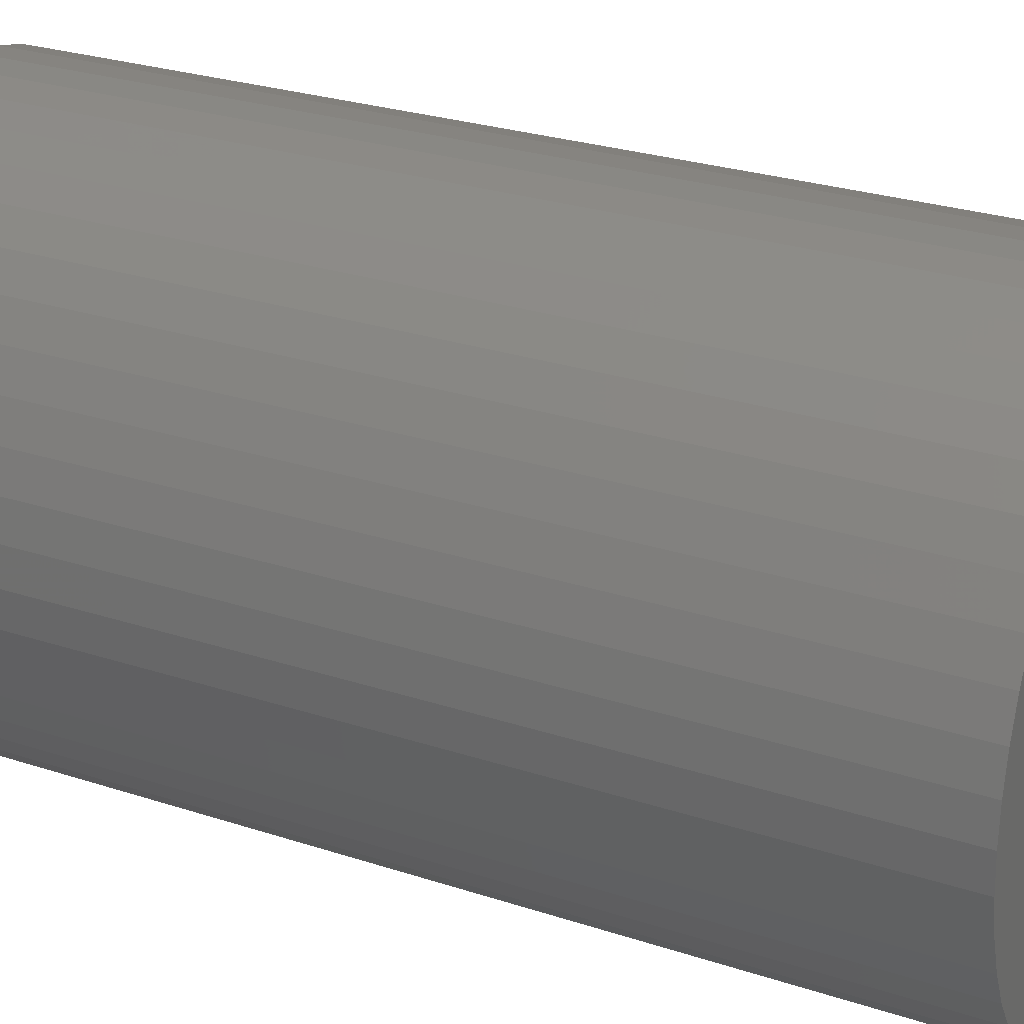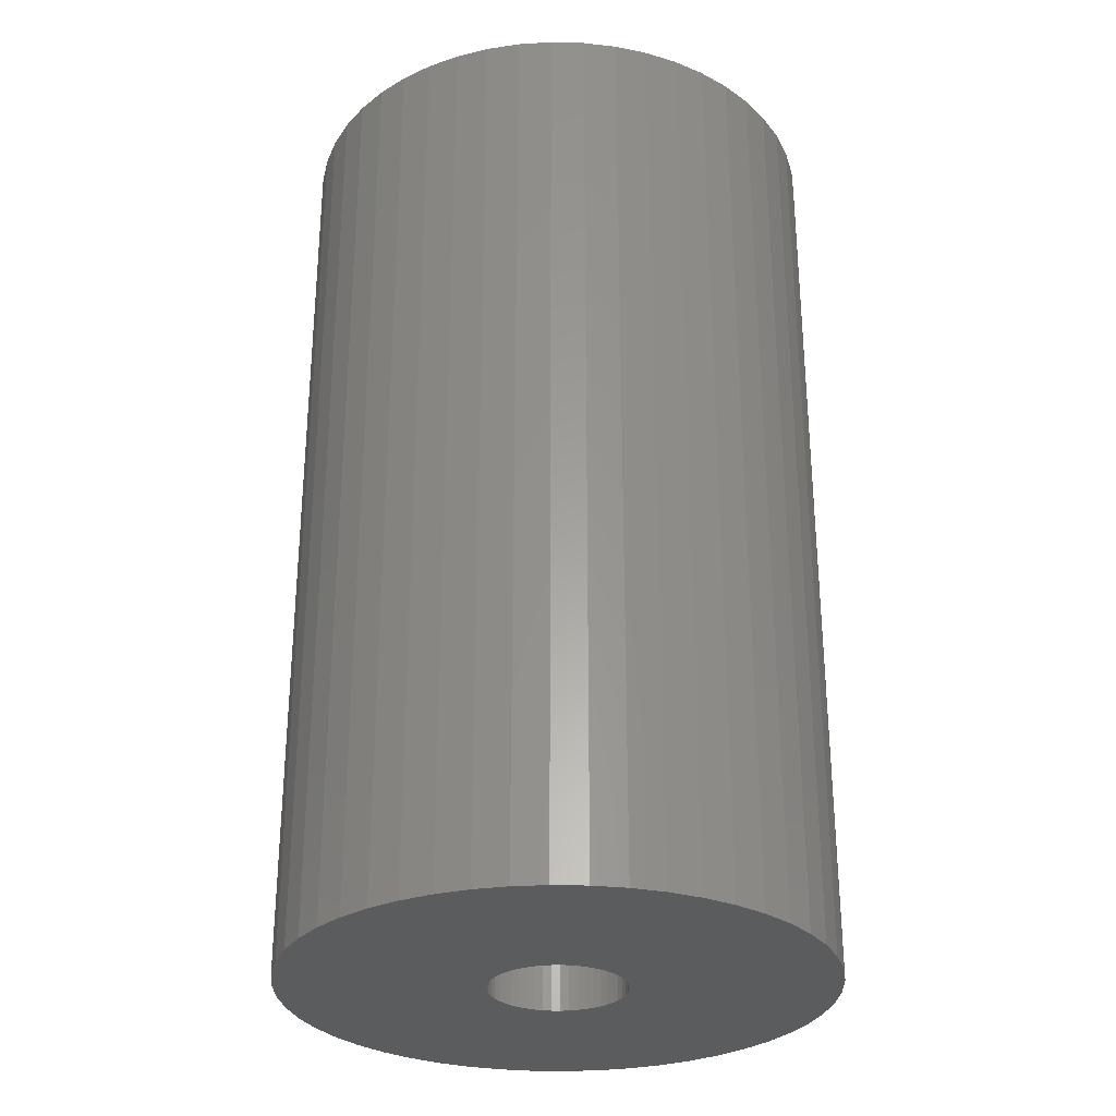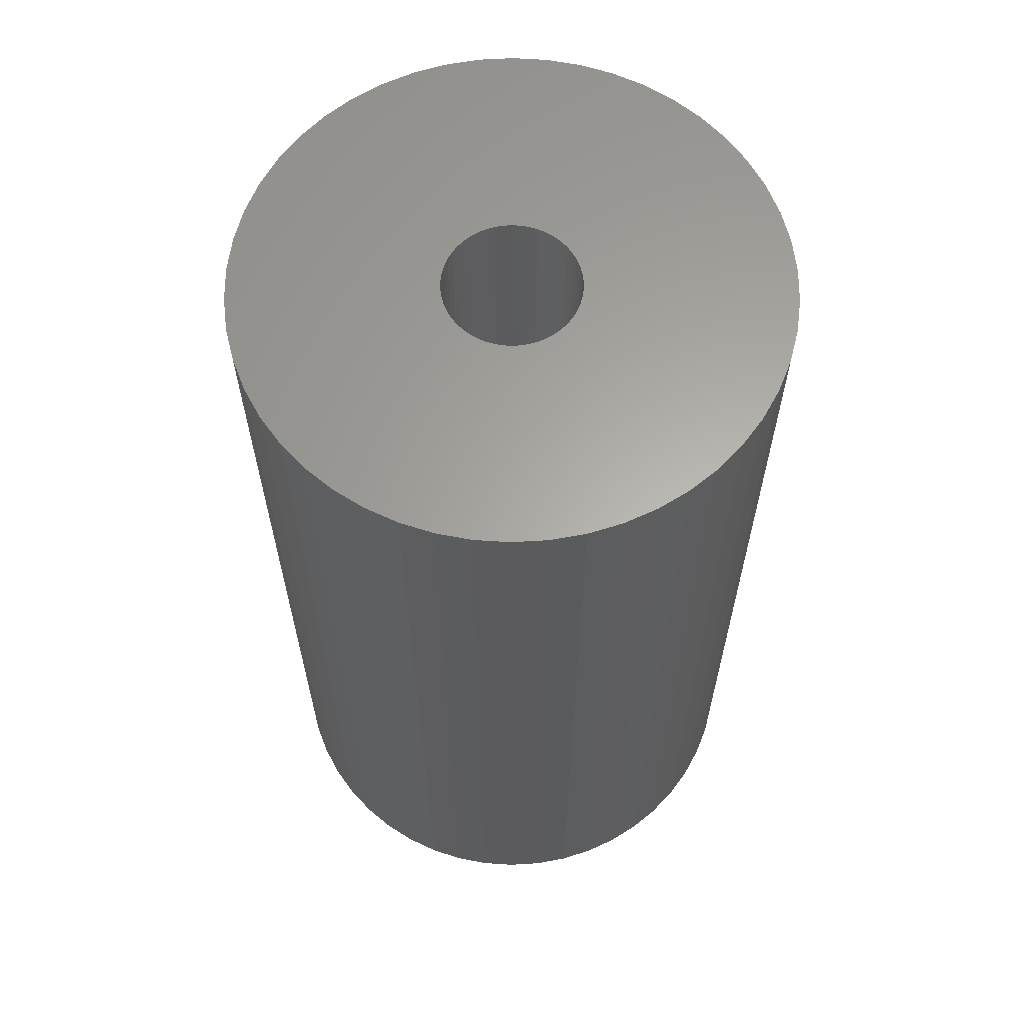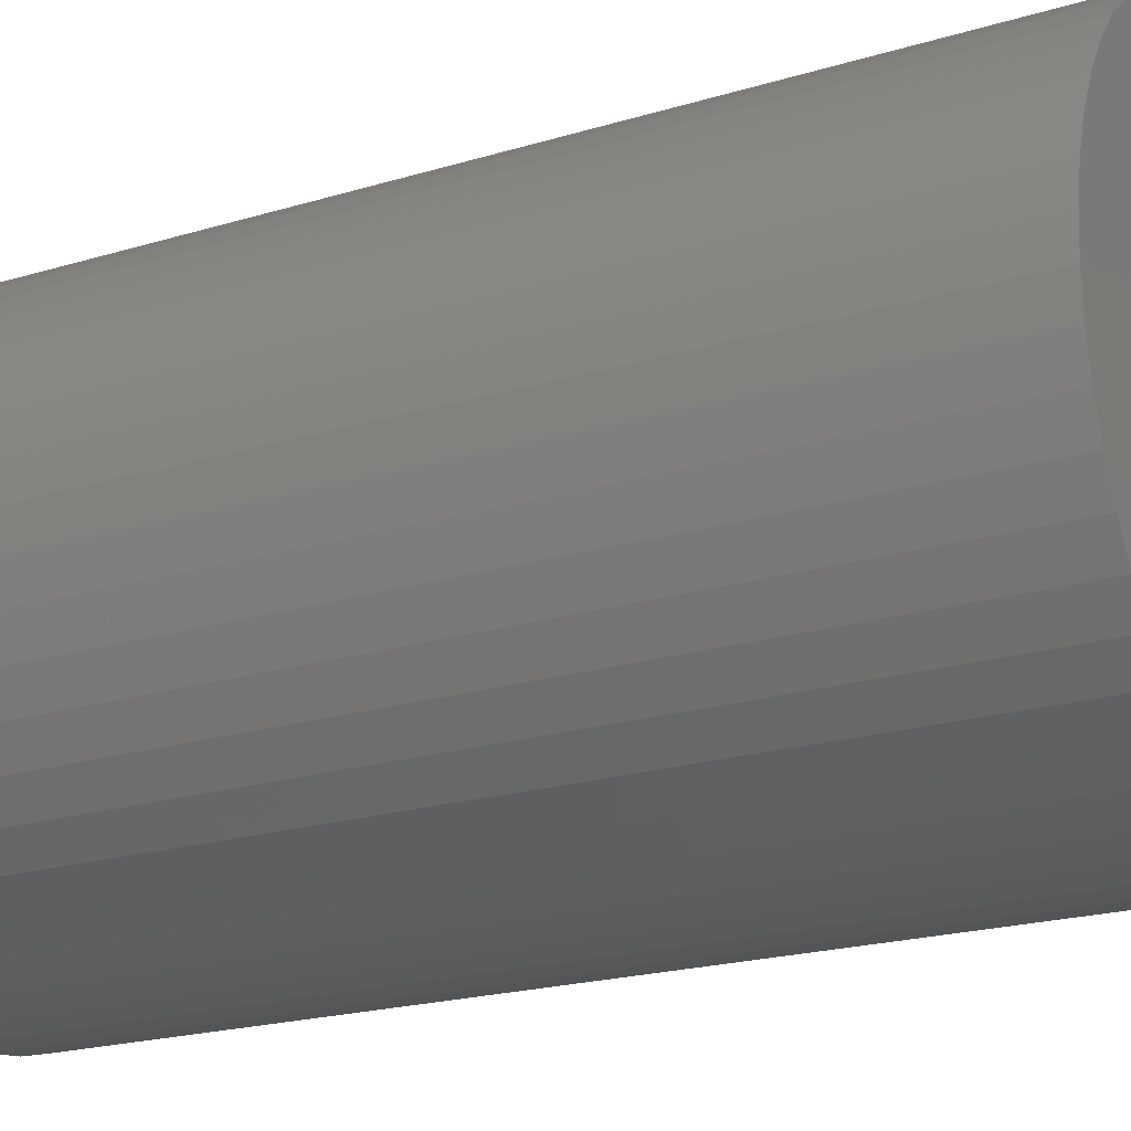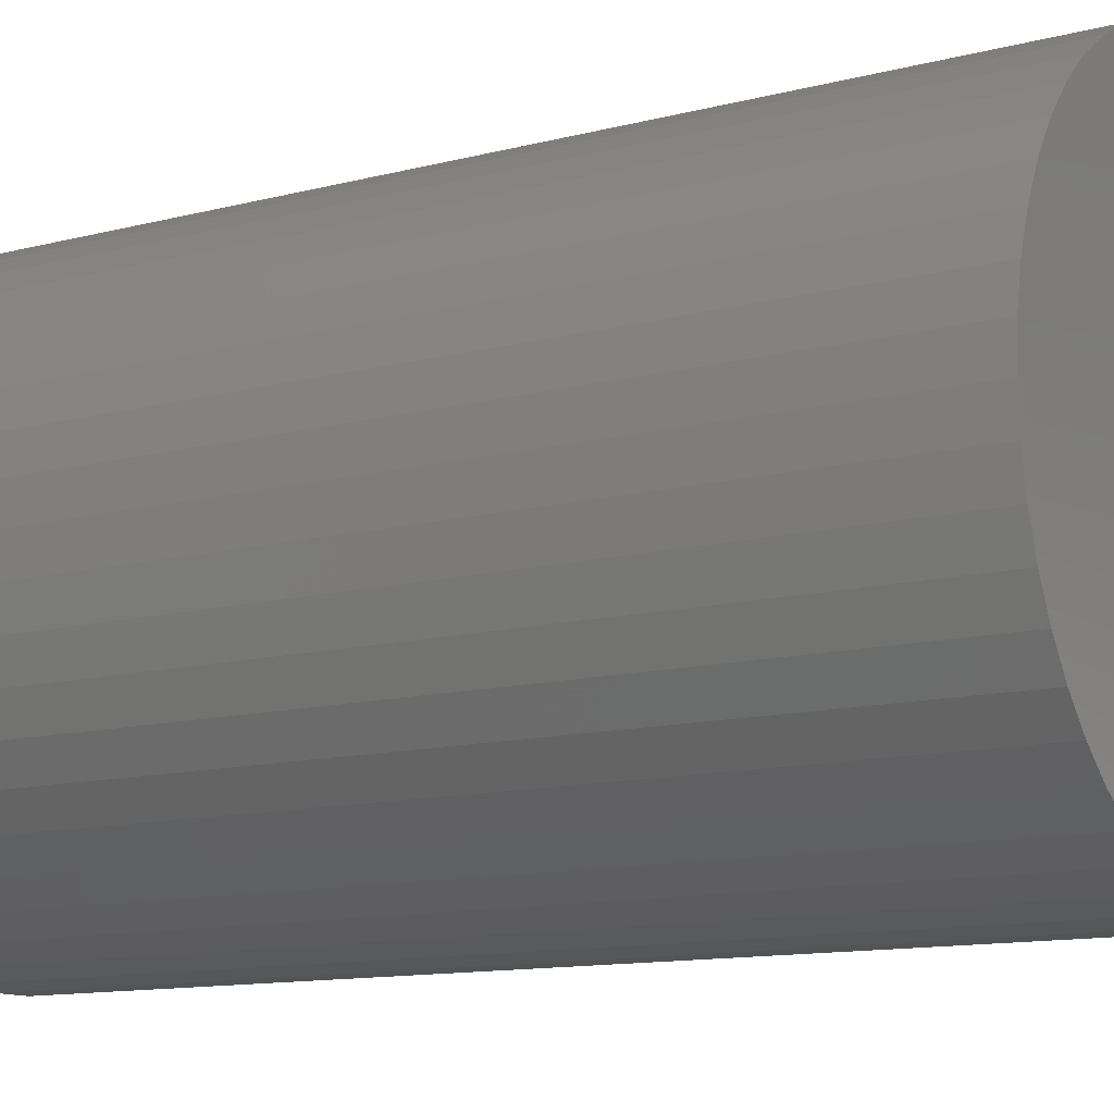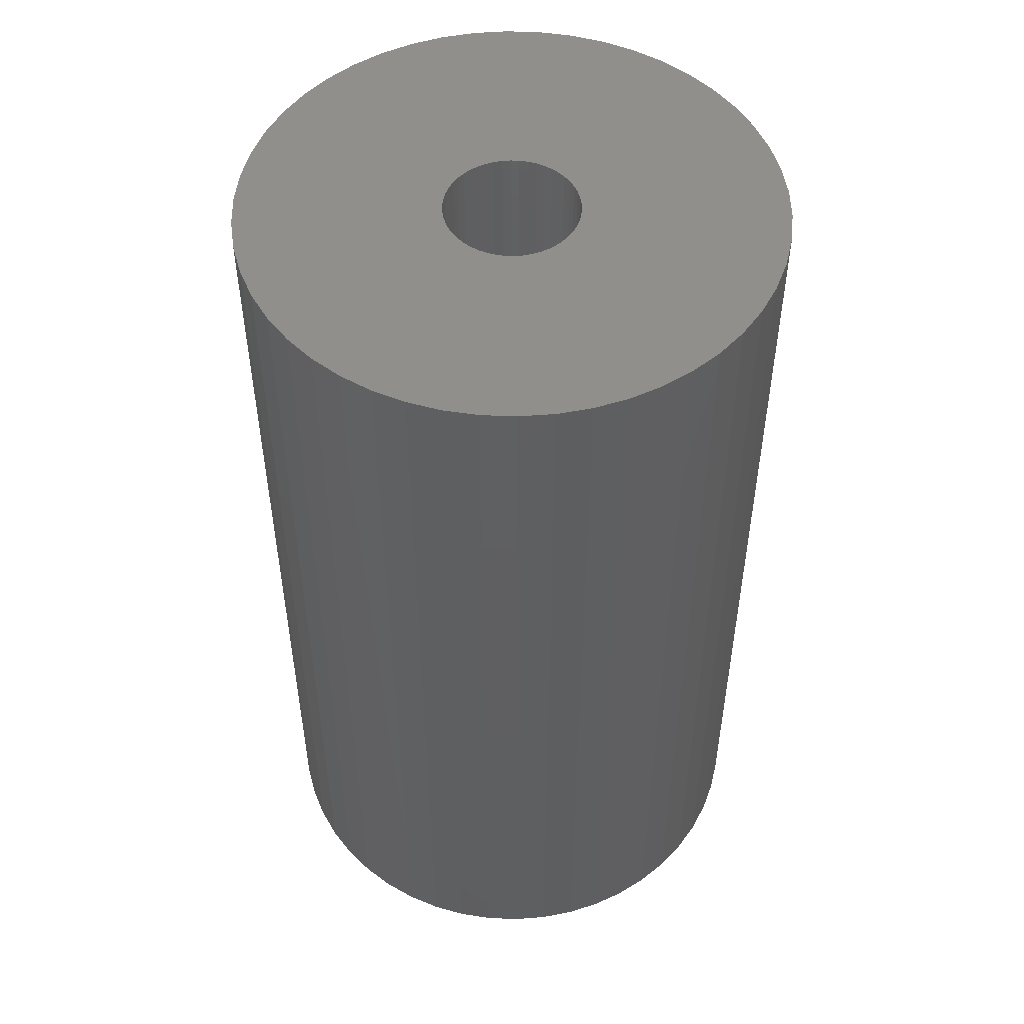
<metadata>
{"format":"stl","ext":"stl","renderer":"f3d","projection":"perspective","resolution":1024,"background":"white","views":[{"elev":26.2,"azim":-62.3,"up":"+Y"},{"elev":-29.4,"azim":48.3,"up":"+Z"},{"elev":62.8,"azim":-161.8,"up":"+Z"},{"elev":-20.1,"azim":119.6,"up":"+Y"},{"elev":-11.4,"azim":-56.8,"up":"+Y"},{"elev":51.0,"azim":81.7,"up":"+Z"}]}
</metadata>
<code>
# stl→obj: 200 verts, 400 faces
v 13 0 22.5
v 12.9 1.629 -22.5
v 12.9 1.629 22.5
v 13 0 -22.5
v -13 0 -22.5
v -12.9 1.629 22.5
v -12.9 1.629 -22.5
v -13 0 22.5
v 0.8163 12.97 -22.5
v -0.8163 12.97 22.5
v 0.8163 12.97 22.5
v -0.8163 12.97 -22.5
v -0.8163 -12.97 -22.5
v 0.8163 -12.97 22.5
v -0.8163 -12.97 22.5
v 0.8163 -12.97 -22.5
v 9.477 -8.899 22.5
v 10.52 -7.641 -22.5
v 10.52 -7.641 22.5
v 9.477 -8.899 -22.5
v 9.477 8.899 -22.5
v 8.287 10.02 22.5
v 9.477 8.899 22.5
v 8.287 10.02 -22.5
v -8.287 10.02 -22.5
v -9.477 8.899 22.5
v -8.287 10.02 22.5
v -9.477 8.899 -22.5
v -4.017 12.36 -22.5
v -5.535 11.76 22.5
v -4.017 12.36 22.5
v -5.535 11.76 -22.5
v 12.09 4.786 22.5
v 11.39 6.263 -22.5
v 11.39 6.263 22.5
v 12.09 4.786 -22.5
v 5.535 11.76 -22.5
v 4.017 12.36 22.5
v 5.535 11.76 22.5
v 4.017 12.36 -22.5
v 6.966 10.98 -22.5
v 6.966 10.98 22.5
v -12.09 4.786 -22.5
v -11.39 6.263 22.5
v -11.39 6.263 -22.5
v -12.09 4.786 22.5
v -10.52 7.641 -22.5
v -10.52 7.641 22.5
v 3.25 0 22.5
v 3.224 0.4073 22.5
v 12.59 3.233 22.5
v 12.9 -1.629 22.5
v 3.148 0.8082 22.5
v 3.224 -0.4073 22.5
v 3.022 1.196 22.5
v 12.59 -3.233 22.5
v 2.848 1.566 22.5
v 10.52 7.641 22.5
v 3.148 -0.8082 22.5
v 2.629 1.91 22.5
v 12.09 -4.786 22.5
v 2.369 2.225 22.5
v 3.022 -1.196 22.5
v 2.072 2.504 22.5
v 11.39 -6.263 22.5
v 1.741 2.744 22.5
v 2.848 -1.566 22.5
v 1.384 2.941 22.5
v 2.629 -1.91 22.5
v 1.004 3.091 22.5
v 2.436 12.77 22.5
v 0.609 3.192 22.5
v 0.2041 3.244 22.5
v -0.2041 3.244 22.5
v -0.609 3.192 22.5
v -2.436 12.77 22.5
v -1.004 3.091 22.5
v -1.384 2.941 22.5
v -1.741 2.744 22.5
v -6.966 10.98 22.5
v -2.072 2.504 22.5
v -2.369 2.225 22.5
v -2.629 1.91 22.5
v 2.369 -2.225 22.5
v 8.287 -10.02 22.5
v 2.072 -2.504 22.5
v 6.966 -10.98 22.5
v 1.741 -2.744 22.5
v 5.535 -11.76 22.5
v 1.384 -2.941 22.5
v 4.017 -12.36 22.5
v 1.004 -3.091 22.5
v 2.436 -12.77 22.5
v 0.609 -3.192 22.5
v 0.2041 -3.244 22.5
v -0.2041 -3.244 22.5
v -0.609 -3.192 22.5
v -2.436 -12.77 22.5
v -1.004 -3.091 22.5
v -4.017 -12.36 22.5
v -1.384 -2.941 22.5
v -5.535 -11.76 22.5
v -1.741 -2.744 22.5
v -6.966 -10.98 22.5
v -2.072 -2.504 22.5
v -8.287 -10.02 22.5
v -2.369 -2.225 22.5
v -9.477 -8.899 22.5
v -2.629 -1.91 22.5
v -10.52 -7.641 22.5
v -2.848 -1.566 22.5
v -11.39 -6.263 22.5
v -3.022 -1.196 22.5
v -12.09 -4.786 22.5
v -3.148 -0.8082 22.5
v -12.59 -3.233 22.5
v -3.224 -0.4073 22.5
v -12.9 -1.629 22.5
v -3.25 0 22.5
v -2.848 1.566 22.5
v -3.022 1.196 22.5
v -3.148 0.8082 22.5
v -12.59 3.233 22.5
v -3.224 0.4073 22.5
v -2.436 12.77 -22.5
v 3.25 0 -22.5
v 12.9 -1.629 -22.5
v 3.224 -0.4073 -22.5
v 12.59 -3.233 -22.5
v 3.148 -0.8082 -22.5
v 12.09 -4.786 -22.5
v 3.224 0.4073 -22.5
v 3.022 -1.196 -22.5
v 11.39 -6.263 -22.5
v 12.59 3.233 -22.5
v 2.848 -1.566 -22.5
v 3.148 0.8082 -22.5
v 2.629 -1.91 -22.5
v 2.369 -2.225 -22.5
v 8.287 -10.02 -22.5
v 3.022 1.196 -22.5
v 2.072 -2.504 -22.5
v 6.966 -10.98 -22.5
v 1.741 -2.744 -22.5
v 5.535 -11.76 -22.5
v 2.848 1.566 -22.5
v 1.384 -2.941 -22.5
v 4.017 -12.36 -22.5
v 10.52 7.641 -22.5
v 2.629 1.91 -22.5
v 1.004 -3.091 -22.5
v 2.436 -12.77 -22.5
v 0.609 -3.192 -22.5
v 0.2041 -3.244 -22.5
v -0.2041 -3.244 -22.5
v -0.609 -3.192 -22.5
v -2.436 -12.77 -22.5
v -1.004 -3.091 -22.5
v -4.017 -12.36 -22.5
v -1.384 -2.941 -22.5
v -5.535 -11.76 -22.5
v -1.741 -2.744 -22.5
v -6.966 -10.98 -22.5
v -2.072 -2.504 -22.5
v -8.287 -10.02 -22.5
v -2.369 -2.225 -22.5
v -9.477 -8.899 -22.5
v -10.52 -7.641 -22.5
v -2.629 -1.91 -22.5
v 2.369 2.225 -22.5
v 2.072 2.504 -22.5
v 1.741 2.744 -22.5
v 1.384 2.941 -22.5
v 1.004 3.091 -22.5
v 2.436 12.77 -22.5
v 0.609 3.192 -22.5
v 0.2041 3.244 -22.5
v -0.2041 3.244 -22.5
v -0.609 3.192 -22.5
v -1.004 3.091 -22.5
v -1.384 2.941 -22.5
v -1.741 2.744 -22.5
v -6.966 10.98 -22.5
v -2.072 2.504 -22.5
v -2.369 2.225 -22.5
v -2.629 1.91 -22.5
v -2.848 1.566 -22.5
v -3.022 1.196 -22.5
v -3.148 0.8082 -22.5
v -12.59 3.233 -22.5
v -3.224 0.4073 -22.5
v -3.25 0 -22.5
v -2.848 -1.566 -22.5
v -11.39 -6.263 -22.5
v -3.022 -1.196 -22.5
v -12.09 -4.786 -22.5
v -3.148 -0.8082 -22.5
v -12.59 -3.233 -22.5
v -3.224 -0.4073 -22.5
v -12.9 -1.629 -22.5
f 1 2 3
f 2 1 4
f 5 6 7
f 6 5 8
f 9 10 11
f 10 9 12
f 13 14 15
f 14 13 16
f 17 18 19
f 18 17 20
f 21 22 23
f 22 21 24
f 25 26 27
f 26 25 28
f 29 30 31
f 30 29 32
f 33 34 35
f 34 33 36
f 37 38 39
f 38 37 40
f 41 39 42
f 39 41 37
f 43 44 45
f 44 43 46
f 47 26 28
f 26 47 48
f 49 1 3
f 50 3 51
f 1 49 52
f 53 51 33
f 54 52 49
f 55 33 35
f 52 54 56
f 57 35 58
f 59 56 54
f 60 58 23
f 56 59 61
f 62 23 22
f 63 61 59
f 64 22 42
f 61 63 65
f 66 42 39
f 67 65 63
f 68 39 38
f 65 67 19
f 69 19 67
f 3 50 49
f 51 53 50
f 33 55 53
f 35 57 55
f 58 60 57
f 70 38 71
f 23 62 60
f 22 64 62
f 42 66 64
f 39 68 66
f 38 70 68
f 72 71 11
f 71 72 70
f 11 73 72
f 11 74 73
f 10 74 11
f 74 10 75
f 76 75 10
f 75 76 77
f 31 77 76
f 77 31 78
f 30 78 31
f 78 30 79
f 80 79 30
f 79 80 81
f 27 81 80
f 81 27 82
f 26 82 27
f 48 83 26
f 82 26 83
f 19 69 17
f 84 17 69
f 17 84 85
f 86 85 84
f 85 86 87
f 88 87 86
f 87 88 89
f 90 89 88
f 89 90 91
f 92 91 90
f 91 92 93
f 94 93 92
f 93 94 14
f 95 14 94
f 96 14 95
f 15 96 97
f 96 15 14
f 98 97 99
f 100 99 101
f 102 101 103
f 104 103 105
f 106 105 107
f 97 98 15
f 108 107 109
f 110 109 111
f 112 111 113
f 114 113 115
f 116 115 117
f 99 100 98
f 118 117 119
f 83 48 120
f 44 120 48
f 101 102 100
f 120 44 121
f 103 104 102
f 46 121 44
f 105 106 104
f 121 46 122
f 107 108 106
f 123 122 46
f 109 110 108
f 122 123 124
f 111 112 110
f 6 124 123
f 113 114 112
f 124 6 119
f 115 116 114
f 8 119 6
f 117 118 116
f 119 8 118
f 125 31 76
f 31 125 29
f 126 4 127
f 128 127 129
f 4 126 2
f 130 129 131
f 132 2 126
f 133 131 134
f 2 132 135
f 136 134 18
f 137 135 132
f 138 18 20
f 135 137 36
f 139 20 140
f 141 36 137
f 142 140 143
f 36 141 34
f 144 143 145
f 146 34 141
f 147 145 148
f 34 146 149
f 150 149 146
f 127 128 126
f 129 130 128
f 131 133 130
f 134 136 133
f 18 138 136
f 151 148 152
f 20 139 138
f 140 142 139
f 143 144 142
f 145 147 144
f 148 151 147
f 153 152 16
f 152 153 151
f 16 154 153
f 16 155 154
f 13 155 16
f 155 13 156
f 157 156 13
f 156 157 158
f 159 158 157
f 158 159 160
f 161 160 159
f 160 161 162
f 163 162 161
f 162 163 164
f 165 164 163
f 164 165 166
f 167 166 165
f 168 169 167
f 166 167 169
f 149 150 21
f 170 21 150
f 21 170 24
f 171 24 170
f 24 171 41
f 172 41 171
f 41 172 37
f 173 37 172
f 37 173 40
f 174 40 173
f 40 174 175
f 176 175 174
f 175 176 9
f 177 9 176
f 178 9 177
f 12 178 179
f 178 12 9
f 125 179 180
f 29 180 181
f 32 181 182
f 183 182 184
f 25 184 185
f 179 125 12
f 28 185 186
f 47 186 187
f 45 187 188
f 43 188 189
f 190 189 191
f 180 29 125
f 7 191 192
f 169 168 193
f 194 193 168
f 181 32 29
f 193 194 195
f 182 183 32
f 196 195 194
f 184 25 183
f 195 196 197
f 185 28 25
f 198 197 196
f 186 47 28
f 197 198 199
f 187 45 47
f 200 199 198
f 188 43 45
f 199 200 192
f 189 190 43
f 5 192 200
f 191 7 190
f 192 5 7
f 16 93 14
f 93 16 152
f 51 36 33
f 36 51 135
f 3 135 51
f 135 3 2
f 58 21 23
f 21 58 149
f 35 149 58
f 149 35 34
f 40 71 38
f 71 40 175
f 175 11 71
f 11 175 9
f 24 42 22
f 42 24 41
f 45 48 47
f 48 45 44
f 190 46 43
f 46 190 123
f 7 123 190
f 123 7 6
f 32 80 30
f 80 32 183
f 183 27 80
f 27 183 25
f 12 76 10
f 76 12 125
f 52 4 1
f 4 52 127
f 194 114 196
f 114 194 112
f 145 87 89
f 87 145 143
f 61 129 56
f 129 61 131
f 198 118 200
f 118 198 116
f 200 8 5
f 8 200 118
f 196 116 198
f 116 196 114
f 140 17 85
f 17 140 20
f 148 89 91
f 89 148 145
f 152 91 93
f 91 152 148
f 19 134 65
f 134 19 18
f 56 127 52
f 127 56 129
f 157 15 98
f 15 157 13
f 161 100 102
f 100 161 159
f 159 98 100
f 98 159 157
f 167 110 168
f 110 167 108
f 167 106 108
f 106 167 165
f 143 85 87
f 85 143 140
f 65 131 61
f 131 65 134
f 168 112 194
f 112 168 110
f 163 102 104
f 102 163 161
f 165 104 106
f 104 165 163
f 126 50 132
f 50 126 49
f 119 191 124
f 191 119 192
f 178 73 74
f 73 178 177
f 154 96 95
f 96 154 155
f 139 69 138
f 69 139 84
f 171 62 64
f 62 171 170
f 185 81 82
f 81 185 184
f 181 77 78
f 77 181 180
f 141 57 146
f 57 141 55
f 146 60 150
f 60 146 57
f 174 68 70
f 68 174 173
f 176 70 72
f 70 176 174
f 172 64 66
f 64 172 171
f 121 187 120
f 187 121 188
f 83 185 82
f 185 83 186
f 122 188 121
f 188 122 189
f 182 78 79
f 78 182 181
f 179 74 75
f 74 179 178
f 153 95 94
f 95 153 154
f 144 90 88
f 90 144 147
f 137 55 141
f 55 137 53
f 132 53 137
f 53 132 50
f 150 62 170
f 62 150 60
f 177 72 73
f 72 177 176
f 173 66 68
f 66 173 172
f 120 186 83
f 186 120 187
f 124 189 122
f 189 124 191
f 184 79 81
f 79 184 182
f 180 75 77
f 75 180 179
f 133 59 130
f 59 133 63
f 130 54 128
f 54 130 59
f 111 195 113
f 195 111 193
f 142 88 86
f 88 142 144
f 138 67 136
f 67 138 69
f 128 49 126
f 49 128 54
f 113 197 115
f 197 113 195
f 117 192 119
f 192 117 199
f 139 86 84
f 86 139 142
f 151 94 92
f 94 151 153
f 136 63 133
f 63 136 67
f 155 97 96
f 97 155 156
f 156 99 97
f 99 156 158
f 107 169 109
f 169 107 166
f 164 107 105
f 107 164 166
f 115 199 117
f 199 115 197
f 162 105 103
f 105 162 164
f 109 193 111
f 193 109 169
f 147 92 90
f 92 147 151
f 158 101 99
f 101 158 160
f 160 103 101
f 103 160 162

</code>
